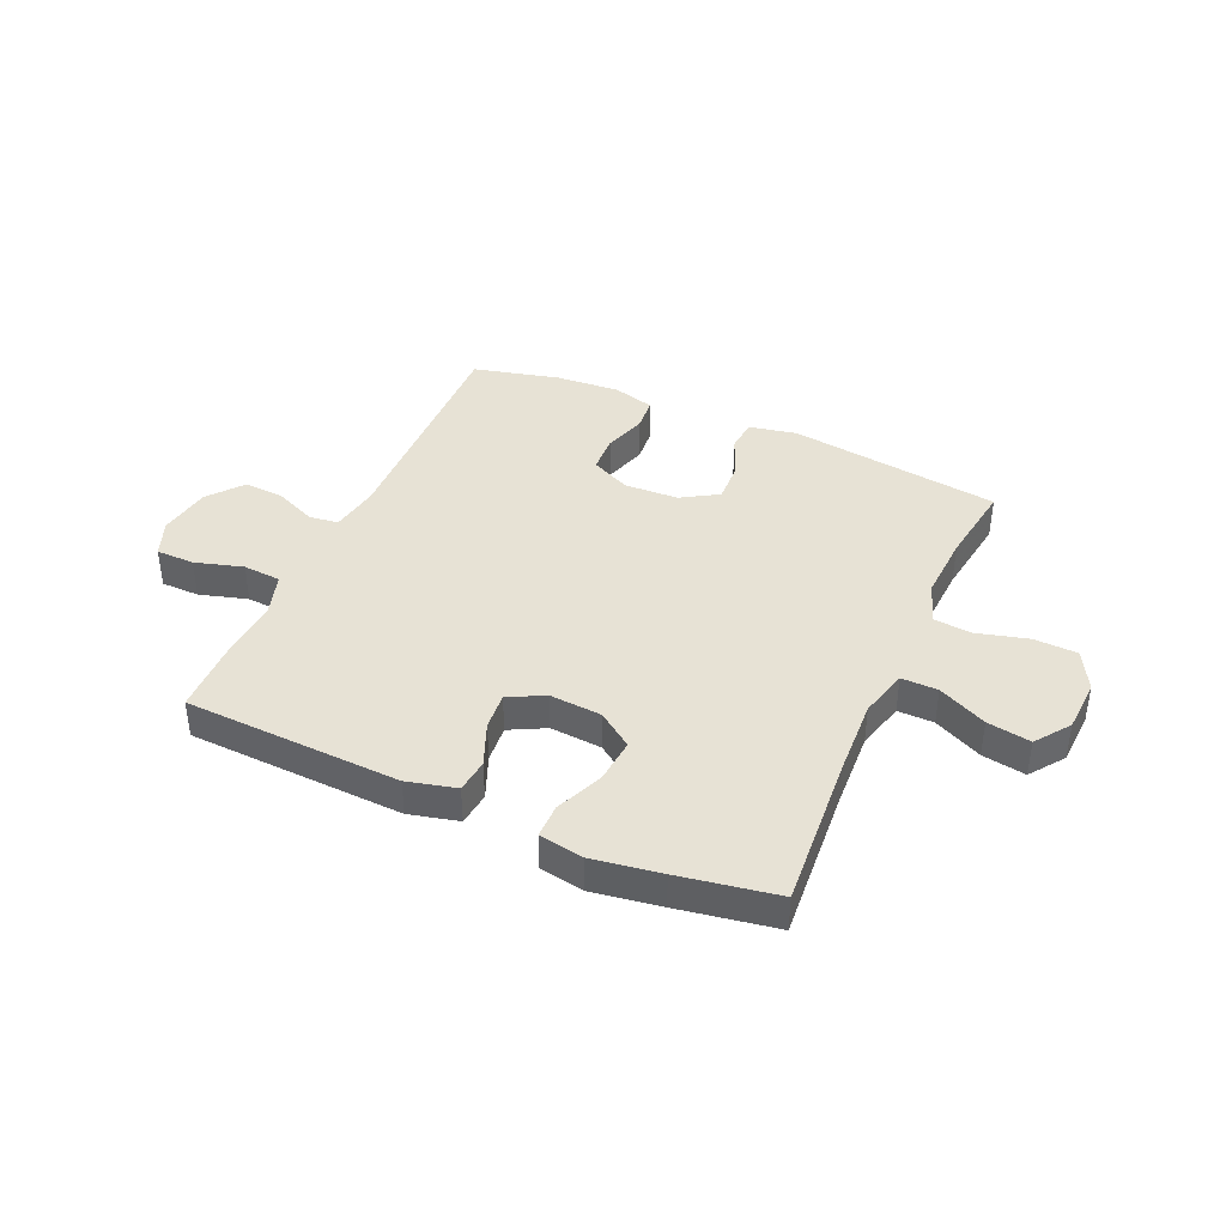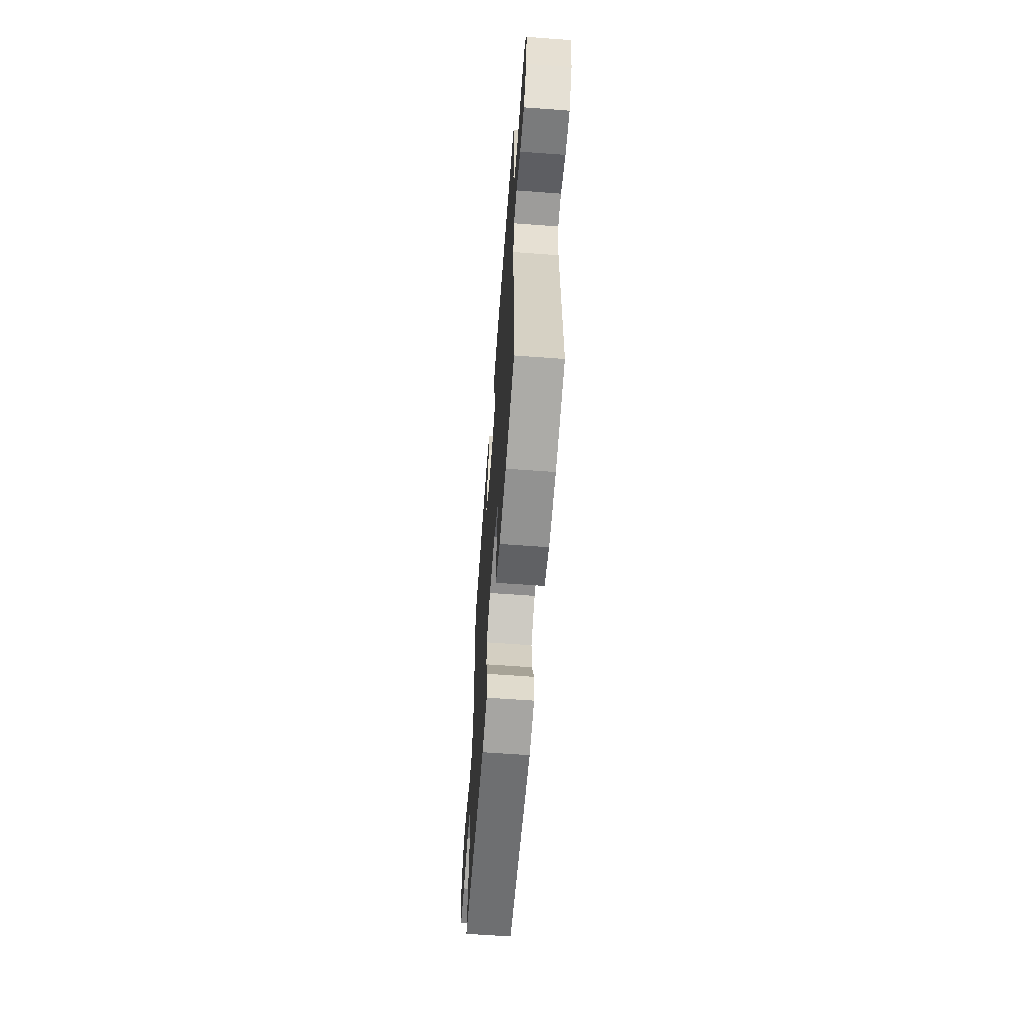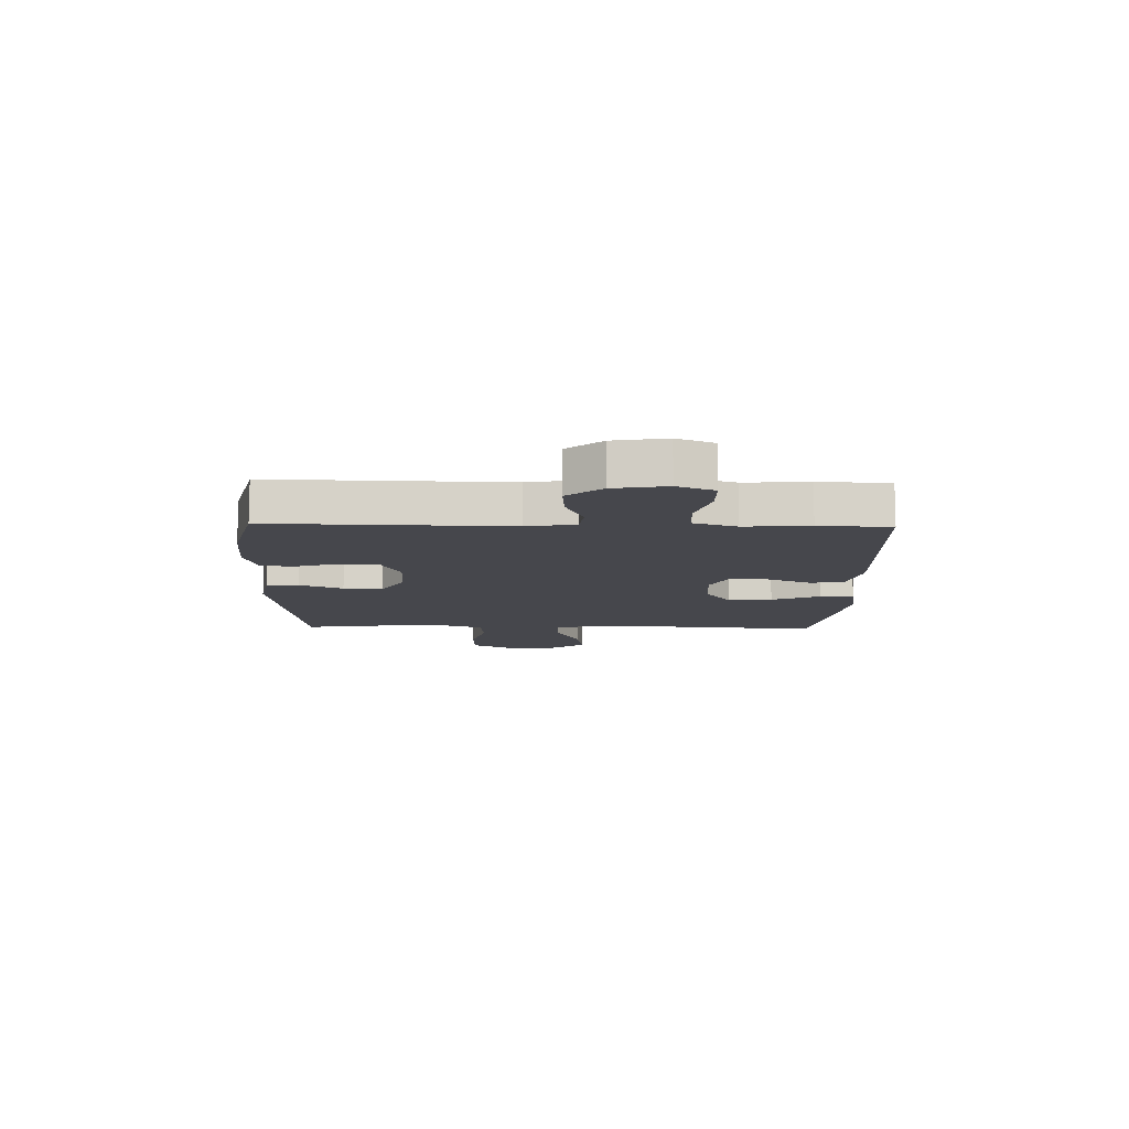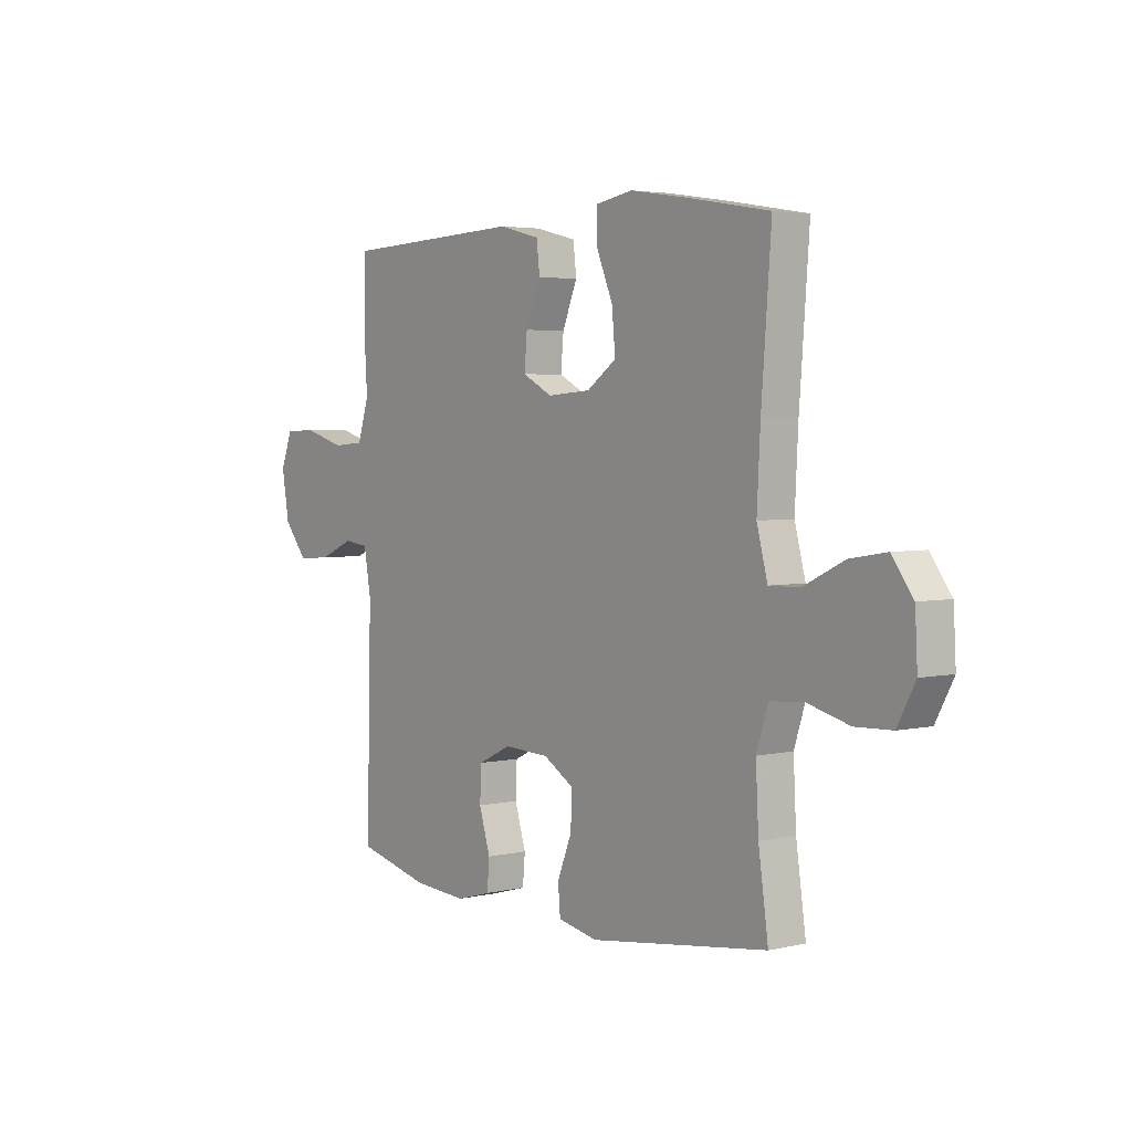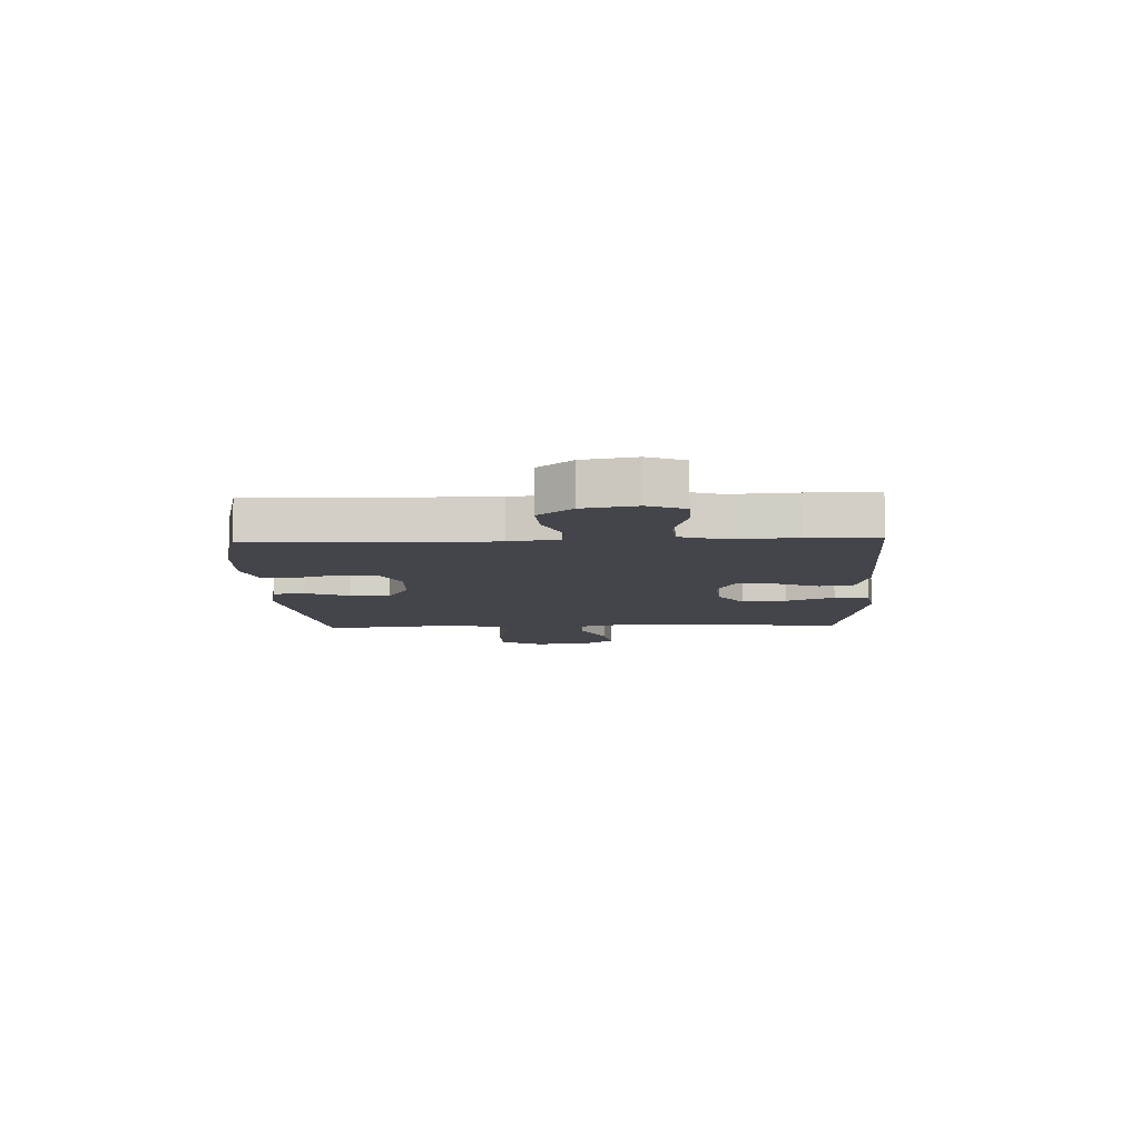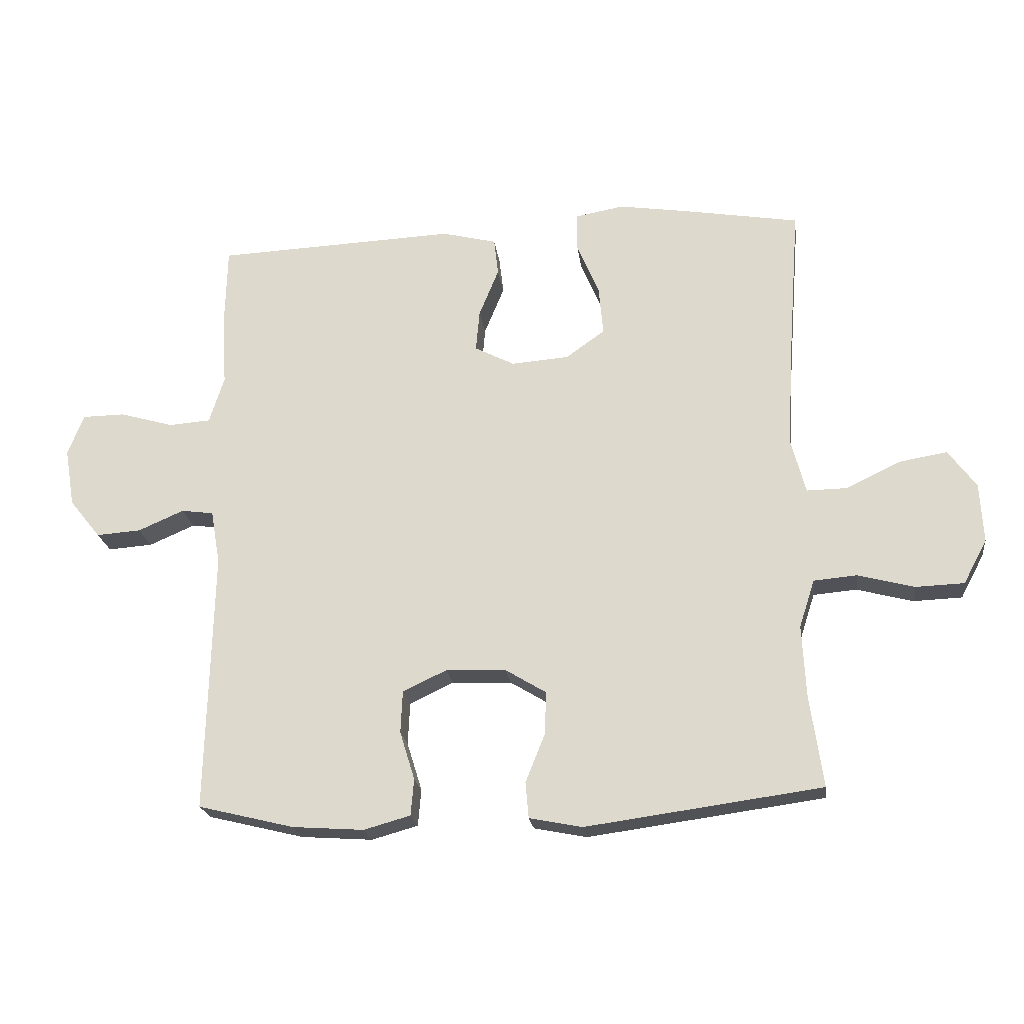
<metadata>
{"format":"obj","ext":"obj","renderer":"f3d","projection":"perspective","resolution":1024,"background":"white","views":[{"elev":40.4,"azim":23.9,"up":"+Y"},{"elev":-62.3,"azim":-94.3,"up":"+Z"},{"elev":-10.9,"azim":-91.4,"up":"+Y"},{"elev":3.6,"azim":52.4,"up":"+Z"},{"elev":-9.2,"azim":-87.5,"up":"+Y"},{"elev":-21.5,"azim":7.3,"up":"+Z"}]}
</metadata>
<code>
v 0.5 0.07 0.5
v 0.479 0.07 0.222
v 0.472 0.07 0.085
v 0.495 0.07 -0.002
v 0.56 0.07 -0.001
v 0.647 0.07 0.041
v 0.725 0.07 0.054
v 0.77 0.07 -0.007
v 0.775 0.07 -0.103
v 0.737 0.07 -0.174
v 0.659 0.07 -0.177
v 0.568 0.07 -0.153
v 0.498 0.07 -0.159
v 0.473 0.07 -0.236
v 0.479 0.07 -0.353
v 0.5 0.07 -0.5
v 0.119 0.07 -0.552
v 0.034 0.07 -0.535
v 0.029 0.07 -0.477
v 0.06 0.07 -0.4
v 0.063 0.07 -0.33
v -0.003 0.07 -0.29
v -0.1 0.07 -0.286
v -0.171 0.07 -0.32
v -0.174 0.07 -0.388
v -0.15 0.07 -0.466
v -0.155 0.07 -0.525
v -0.23 0.07 -0.546
v -0.345 0.07 -0.538
v -0.5 0.07 -0.5
v -0.49 0.07 -0.079
v -0.505 0.07 0.008
v -0.557 0.07 0.015
v -0.631 0.07 -0.017
v -0.703 0.07 -0.022
v -0.753 0.07 0.04
v -0.769 0.07 0.134
v -0.743 0.07 0.2
v -0.674 0.07 0.201
v -0.588 0.07 0.176
v -0.52 0.07 0.181
v -0.496 0.07 0.257
v -0.503 0.07 0.373
v -0.5 0.07 0.5
v -0.112 0.07 0.517
v -0.024 0.07 0.495
v -0.017 0.07 0.435
v -0.049 0.07 0.357
v -0.055 0.07 0.29
v 0.009 0.07 0.257
v 0.102 0.07 0.264
v 0.165 0.07 0.309
v 0.158 0.07 0.388
v 0.122 0.07 0.474
v 0.122 0.07 0.535
v 0.201 0.07 0.549
v 0.324 0.07 0.53
v 0.5 0 0.5
v 0.479 0 0.222
v 0.472 0 0.085
v 0.495 0 -0.002
v 0.56 0 -0.001
v 0.647 0 0.041
v 0.725 0 0.054
v 0.77 0 -0.007
v 0.775 0 -0.103
v 0.737 0 -0.174
v 0.659 0 -0.177
v 0.568 0 -0.153
v 0.498 0 -0.159
v 0.473 0 -0.236
v 0.479 0 -0.353
v 0.5 0 -0.5
v 0.119 0 -0.552
v 0.034 0 -0.535
v 0.029 0 -0.477
v 0.06 0 -0.4
v 0.063 0 -0.33
v -0.003 0 -0.29
v -0.1 0 -0.286
v -0.171 0 -0.32
v -0.174 0 -0.388
v -0.15 0 -0.466
v -0.155 0 -0.525
v -0.23 0 -0.546
v -0.345 0 -0.538
v -0.5 0 -0.5
v -0.49 0 -0.079
v -0.505 0 0.008
v -0.557 0 0.015
v -0.631 0 -0.017
v -0.703 0 -0.022
v -0.753 0 0.04
v -0.769 0 0.134
v -0.743 0 0.2
v -0.674 0 0.201
v -0.588 0 0.176
v -0.52 0 0.181
v -0.496 0 0.257
v -0.503 0 0.373
v -0.5 0 0.5
v -0.112 0 0.517
v -0.024 0 0.495
v -0.017 0 0.435
v -0.049 0 0.357
v -0.055 0 0.29
v 0.009 0 0.257
v 0.102 0 0.264
v 0.165 0 0.309
v 0.158 0 0.388
v 0.122 0 0.474
v 0.122 0 0.535
v 0.201 0 0.549
v 0.324 0 0.53
f 56 57 1 2
f 53 54 55 56
f 52 53 56 2
f 51 52 2 3
f 50 51 3 4
f 49 50 4
f 45 46 47 48
f 45 48 49
f 42 43 44 45
f 41 42 45 49
f 37 38 39 40
f 37 40 41
f 36 37 41
f 33 34 35 36
f 33 36 41 49
f 28 29 30 31
f 28 31 32
f 25 26 27 28
f 24 25 28 32
f 23 24 32
f 22 23 32
f 17 18 19 20
f 15 16 17 20
f 14 15 20 21
f 13 14 21 22
f 9 10 11 12
f 9 12 13
f 8 9 13
f 5 6 7 8
f 4 5 8 13
f 32 33 49 4
f 4 13 22 32
f 59 58 114 113
f 113 112 111 110
f 59 113 110 109
f 60 59 109 108
f 61 60 108 107
f 61 107 106
f 105 104 103 102
f 106 105 102
f 102 101 100 99
f 106 102 99 98
f 97 96 95 94
f 98 97 94
f 98 94 93
f 93 92 91 90
f 106 98 93 90
f 88 87 86 85
f 89 88 85
f 85 84 83 82
f 89 85 82 81
f 89 81 80
f 89 80 79
f 77 76 75 74
f 77 74 73 72
f 78 77 72 71
f 79 78 71 70
f 69 68 67 66
f 70 69 66
f 70 66 65
f 65 64 63 62
f 70 65 62 61
f 61 106 90 89
f 89 79 70 61
f 1 58 59 2
f 2 59 60 3
f 3 60 61 4
f 4 61 62 5
f 5 62 63 6
f 6 63 64 7
f 7 64 65 8
f 8 65 66 9
f 9 66 67 10
f 10 67 68 11
f 11 68 69 12
f 12 69 70 13
f 13 70 71 14
f 14 71 72 15
f 15 72 73 16
f 16 73 74 17
f 17 74 75 18
f 18 75 76 19
f 19 76 77 20
f 20 77 78 21
f 21 78 79 22
f 22 79 80 23
f 23 80 81 24
f 24 81 82 25
f 25 82 83 26
f 26 83 84 27
f 27 84 85 28
f 28 85 86 29
f 29 86 87 30
f 30 87 88 31
f 31 88 89 32
f 32 89 90 33
f 33 90 91 34
f 34 91 92 35
f 35 92 93 36
f 36 93 94 37
f 37 94 95 38
f 38 95 96 39
f 39 96 97 40
f 40 97 98 41
f 41 98 99 42
f 42 99 100 43
f 43 100 101 44
f 44 101 102 45
f 45 102 103 46
f 46 103 104 47
f 47 104 105 48
f 48 105 106 49
f 49 106 107 50
f 50 107 108 51
f 51 108 109 52
f 52 109 110 53
f 53 110 111 54
f 54 111 112 55
f 55 112 113 56
f 56 113 114 57
f 57 114 58 1

</code>
